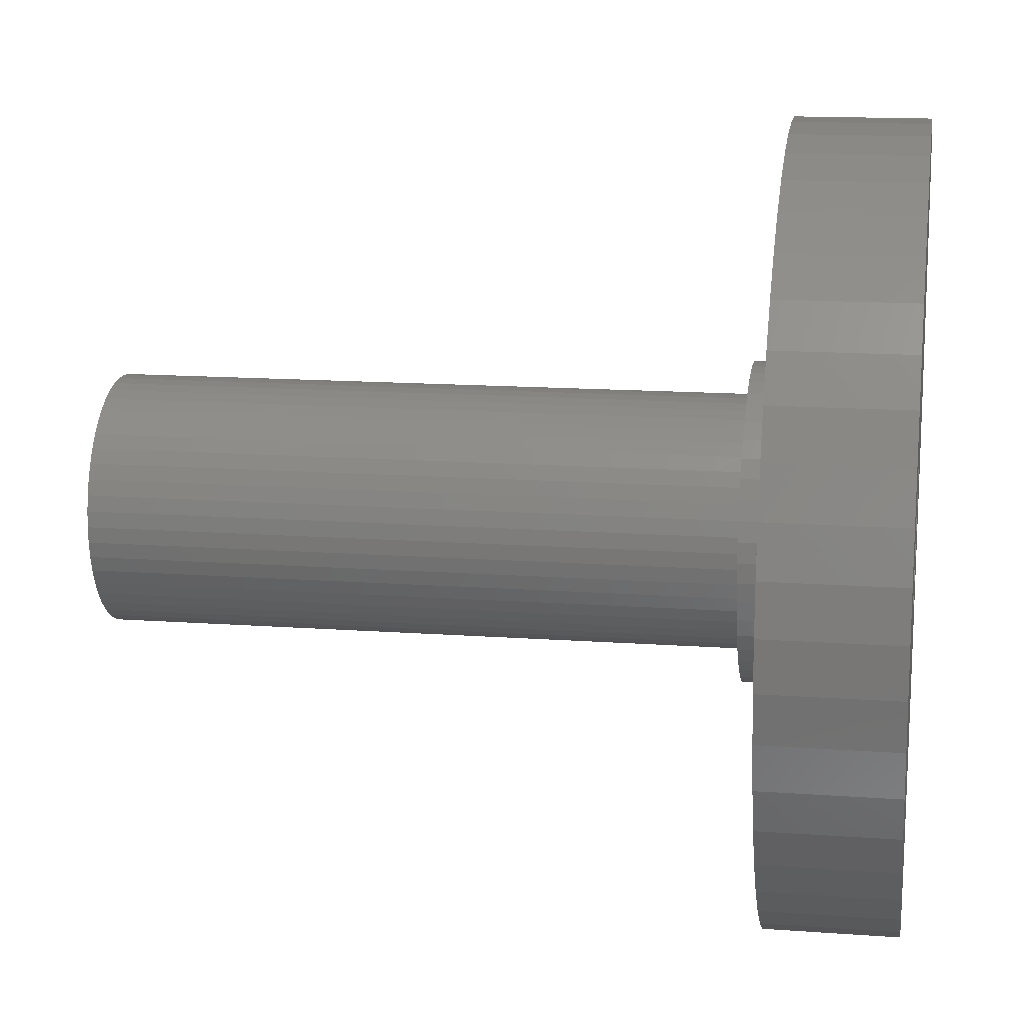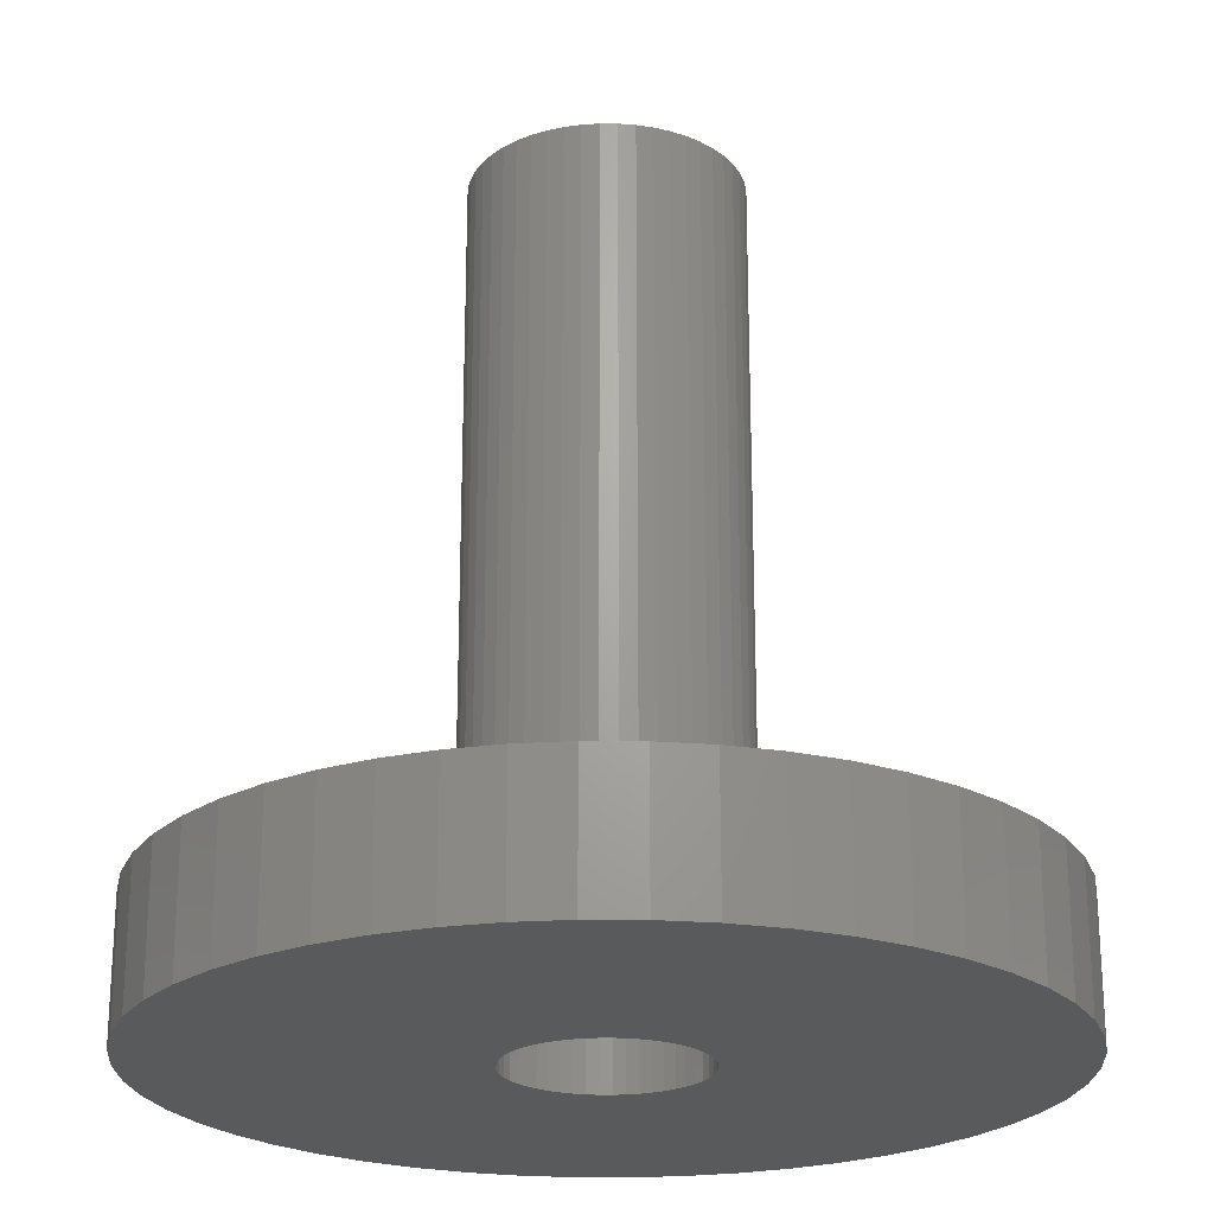
<metadata>
{"format":"stl","ext":"stl","renderer":"f3d","projection":"perspective","resolution":1024,"background":"white","views":[{"elev":14.3,"azim":99.1,"up":"+Y"},{"elev":-23.0,"azim":-130.3,"up":"+Z"}]}
</metadata>
<code>
# stl→obj: 400 verts, 800 faces
v -0.1727 -2.745 0
v -0.1727 -2.745 24.55
v 0.1727 -2.745 0
v 0.7629 -12.13 0
v 0.1727 -2.745 24.55
v 0.2417 -3.842 24.55
v -0.1727 2.745 0
v 0.1727 2.745 0
v 0.1727 2.745 24.55
v -0.1727 2.745 24.55
v 0.7629 12.13 0
v 0.2417 3.842 24.55
v -0.2417 -3.842 24.55
v -0.2417 -3.842 5
v 0.2417 -3.842 5
v 0.3045 -4.84 5
v -0.2417 3.842 24.55
v 0.2417 3.842 5
v -0.2417 3.842 5
v 0.3045 4.84 5
v -0.3045 -4.84 4
v 0.3045 -4.84 4
v -0.3045 -4.84 5
v 0.7629 -12.13 4
v -0.3045 4.84 4
v -0.3045 4.84 5
v 0.3045 4.84 4
v 0.7629 12.13 4
v -0.5153 -2.701 0
v -0.5153 -2.701 24.55
v -0.5153 2.701 0
v -0.5153 2.701 24.55
v -0.7214 -3.782 24.55
v -0.7214 -3.782 5
v -0.7214 3.782 24.55
v -0.7214 3.782 5
v -0.7629 -12.13 0
v -0.7629 -12.13 4
v -0.7629 12.13 0
v -0.7629 12.13 4
v -0.8498 -2.615 0
v -0.8498 -2.615 24.55
v -0.8498 2.615 0
v -0.8498 2.615 24.55
v -0.9088 -4.764 4
v -0.9088 -4.764 5
v -0.9088 4.764 4
v -0.9088 4.764 5
v -1.171 -2.488 0
v -1.171 -2.488 24.55
v -1.171 2.488 0
v -1.171 2.488 24.55
v -1.19 -3.662 24.55
v -1.19 -3.662 5
v -1.19 3.662 24.55
v -1.19 3.662 5
v -1.474 -2.322 0
v -1.474 -2.322 24.55
v -1.474 2.322 0
v -1.474 2.322 24.55
v -1.499 -4.613 4
v -1.499 -4.613 5
v -1.499 4.613 4
v -1.499 4.613 5
v -1.639 -3.484 24.55
v -1.639 -3.484 5
v -1.639 3.484 24.55
v -1.639 3.484 5
v -1.753 -2.119 0
v -1.753 -2.119 24.55
v -1.753 2.119 0
v -1.753 2.119 24.55
v -10.65 -5.853 0
v -2.41 -1.325 0
v -9.83 -7.142 0
v -2.557 -1.012 0
v -10.65 -5.853 4
v -4.25 -2.337 4
v -4.509 -1.785 4
v -9.83 -7.142 4
v -10.65 5.853 0
v -10.65 5.853 4
v -9.83 7.142 4
v -2.41 1.325 0
v -2.557 1.012 0
v -9.83 7.142 0
v -4.25 2.337 4
v -4.509 1.785 4
v -11.3 -4.473 0
v -11.3 -4.473 4
v -2.664 -0.6839 0
v -4.698 -1.206 4
v -11.3 4.473 0
v -11.3 4.473 4
v -2.664 0.6839 0
v -4.698 1.206 4
v -11.77 -3.022 0
v -11.77 -3.022 4
v -2.728 -0.3447 0
v -4.812 -0.6079 4
v -11.77 3.022 0
v -11.77 3.022 4
v -2.728 0.3447 0
v -4.812 0.6079 4
v -12.05 -1.523 0
v -12.05 -1.523 4
v -2.75 0 0
v -4.85 0 4
v -12.05 1.523 0
v -12.05 1.523 4
v -12.15 0 0
v -12.15 0 4
v -2.005 -1.883 0
v -2.005 -1.883 24.55
v -2.005 1.883 0
v -2.005 1.883 24.55
v -2.063 -3.251 24.55
v -2.063 -3.251 5
v -2.063 3.251 24.55
v -2.063 3.251 5
v -2.065 -4.388 4
v -2.065 -4.388 5
v -2.065 4.388 4
v -2.065 4.388 5
v -2.225 -1.616 0
v -2.225 -1.616 24.55
v -2.225 1.616 0
v -2.225 1.616 24.55
v -2.277 -11.93 0
v -2.277 -11.93 4
v -2.277 11.93 0
v -2.277 11.93 4
v -2.41 -1.325 24.55
v -2.41 1.325 24.55
v -2.454 -2.966 24.55
v -2.454 -2.966 5
v -2.454 2.966 24.55
v -2.454 2.966 5
v -2.557 -1.012 24.55
v -2.557 1.012 24.55
v -2.599 -4.095 4
v -2.599 -4.095 5
v -2.599 4.095 4
v -2.599 4.095 5
v -2.664 -0.6839 24.55
v -2.664 0.6839 24.55
v -2.728 -0.3447 24.55
v -2.728 0.3447 24.55
v -2.75 0 24.55
v -2.807 -2.636 24.55
v -2.807 -2.636 5
v -2.807 2.636 24.55
v -2.807 2.636 5
v -3.092 -3.737 4
v -3.092 -3.737 5
v -3.092 3.737 4
v -3.092 3.737 5
v -3.115 -2.263 24.55
v -3.115 -2.263 5
v -3.115 2.263 24.55
v -3.115 2.263 5
v -3.374 -1.855 24.55
v -3.374 -1.855 5
v -3.374 1.855 24.55
v -3.374 1.855 5
v -3.535 -3.32 4
v -3.535 -3.32 5
v -3.535 3.32 4
v -3.535 3.32 5
v -3.58 -1.417 24.55
v -3.58 -1.417 5
v -3.58 1.417 24.55
v -3.58 1.417 5
v -3.729 -0.9575 24.55
v -3.729 -0.9575 5
v -3.729 0.9575 24.55
v -3.729 0.9575 5
v -3.755 -11.56 0
v -3.755 -11.56 4
v -3.755 11.56 0
v -3.755 11.56 4
v -3.82 -0.4825 24.55
v -3.82 -0.4825 5
v -3.82 0.4825 24.55
v -3.82 0.4825 5
v -3.85 0 24.55
v -3.85 0 5
v -3.924 -2.851 4
v -3.924 -2.851 5
v -3.924 2.851 4
v -3.924 2.851 5
v -4.25 -2.337 5
v -4.25 2.337 5
v -4.509 -1.785 5
v -4.509 1.785 5
v -4.698 -1.206 5
v -4.698 1.206 5
v -4.812 -0.6079 5
v -4.812 0.6079 5
v -4.85 0 5
v -5.173 -10.99 0
v -5.173 -10.99 4
v -5.173 10.99 0
v -5.173 10.99 4
v -6.51 -10.26 0
v -6.51 -10.26 4
v -6.51 10.26 0
v -6.51 10.26 4
v -7.745 -9.362 0
v -7.745 -9.362 4
v -7.745 9.362 0
v -7.745 9.362 4
v -8.857 -8.317 0
v -8.857 -8.317 4
v -8.857 8.317 0
v -8.857 8.317 4
v 0.5153 -2.701 0
v 0.5153 -2.701 24.55
v 0.5153 2.701 0
v 0.5153 2.701 24.55
v 0.7214 -3.782 24.55
v 0.7214 -3.782 5
v 0.7214 3.782 24.55
v 0.7214 3.782 5
v 0.9088 -4.764 4
v 0.9088 -4.764 5
v 0.9088 4.764 4
v 0.9088 4.764 5
v 0.8498 -2.615 0
v 2.277 -11.93 0
v 0.8498 -2.615 24.55
v 2.277 11.93 0
v 0.8498 2.615 0
v 0.8498 2.615 24.55
v 1.19 -3.662 24.55
v 1.19 -3.662 5
v 1.19 3.662 24.55
v 1.19 3.662 5
v 2.277 -11.93 4
v 2.277 11.93 4
v 1.171 -2.488 0
v 3.755 -11.56 0
v 1.171 -2.488 24.55
v 1.171 2.488 0
v 1.171 2.488 24.55
v 3.755 11.56 0
v 1.499 -4.613 4
v 1.499 -4.613 5
v 1.499 4.613 4
v 1.499 4.613 5
v 1.474 -2.322 0
v 5.173 -10.99 0
v 1.639 -3.484 24.55
v 1.474 -2.322 24.55
v 1.474 2.322 0
v 1.474 2.322 24.55
v 5.173 10.99 0
v 1.639 3.484 24.55
v 1.639 -3.484 5
v 1.639 3.484 5
v 1.753 -2.119 0
v 6.51 -10.26 0
v 2.063 -3.251 24.55
v 1.753 -2.119 24.55
v 1.753 2.119 0
v 1.753 2.119 24.55
v 6.51 10.26 0
v 2.063 3.251 24.55
v 2.065 -4.388 4
v 2.065 -4.388 5
v 3.755 -11.56 4
v 2.065 4.388 4
v 3.755 11.56 4
v 2.065 4.388 5
v 2.063 -3.251 5
v 2.063 3.251 5
v 2.005 -1.883 0
v 7.745 -9.362 0
v 2.005 -1.883 24.55
v 2.454 -2.966 24.55
v 2.005 1.883 0
v 2.005 1.883 24.55
v 7.745 9.362 0
v 2.454 2.966 24.55
v 10.65 -5.853 0
v 11.3 -4.473 0
v 10.65 -5.853 4
v 11.3 -4.473 4
v 10.65 5.853 0
v 10.65 5.853 4
v 11.3 4.473 4
v 11.3 4.473 0
v 11.77 -3.022 0
v 11.77 -3.022 4
v 11.77 3.022 4
v 11.77 3.022 0
v 12.05 -1.523 0
v 12.05 -1.523 4
v 12.05 1.523 4
v 12.05 1.523 0
v 12.15 0 0
v 12.15 0 4
v 2.225 -1.616 24.55
v 2.225 -1.616 0
v 8.857 -8.317 0
v 2.807 -2.636 24.55
v 2.225 1.616 0
v 8.857 8.317 0
v 2.225 1.616 24.55
v 2.807 2.636 24.55
v 2.599 -4.095 5
v 2.454 -2.966 5
v 2.454 2.966 5
v 2.599 4.095 5
v 2.599 -4.095 4
v 5.173 -10.99 4
v 2.599 4.095 4
v 5.173 10.99 4
v 2.41 -1.325 24.55
v 2.41 -1.325 0
v 9.83 -7.142 0
v 3.115 -2.263 24.55
v 2.41 1.325 0
v 9.83 7.142 0
v 2.41 1.325 24.55
v 3.115 2.263 24.55
v 2.557 -1.012 24.55
v 2.557 -1.012 0
v 3.374 -1.855 24.55
v 2.557 1.012 0
v 2.557 1.012 24.55
v 3.374 1.855 24.55
v 3.092 -3.737 5
v 2.807 -2.636 5
v 2.807 2.636 5
v 3.092 3.737 5
v 2.664 -0.6839 24.55
v 2.664 -0.6839 0
v 3.58 -1.417 24.55
v 2.664 0.6839 0
v 2.664 0.6839 24.55
v 3.58 1.417 24.55
v 3.092 -3.737 4
v 6.51 -10.26 4
v 3.092 3.737 4
v 6.51 10.26 4
v 2.728 -0.3447 24.55
v 2.728 -0.3447 0
v 3.729 -0.9575 24.55
v 2.728 0.3447 0
v 2.728 0.3447 24.55
v 3.729 0.9575 24.55
v 2.75 0 24.55
v 2.75 0 0
v 3.82 -0.4825 24.55
v 3.82 0.4825 24.55
v 3.85 0 24.55
v 3.115 -2.263 5
v 3.535 -3.32 5
v 3.115 2.263 5
v 3.535 3.32 5
v 3.535 -3.32 4
v 7.745 -9.362 4
v 3.535 3.32 4
v 7.745 9.362 4
v 3.374 -1.855 5
v 3.924 -2.851 5
v 3.374 1.855 5
v 3.924 2.851 5
v 3.58 -1.417 5
v 4.25 -2.337 5
v 3.58 1.417 5
v 4.25 2.337 5
v 3.924 -2.851 4
v 8.857 -8.317 4
v 3.924 2.851 4
v 8.857 8.317 4
v 3.729 -0.9575 5
v 4.509 -1.785 5
v 3.729 0.9575 5
v 4.509 1.785 5
v 3.82 -0.4825 5
v 4.698 -1.206 5
v 3.82 0.4825 5
v 4.698 1.206 5
v 3.85 0 5
v 4.812 -0.6079 5
v 4.812 0.6079 5
v 4.85 0 5
v 4.25 -2.337 4
v 9.83 -7.142 4
v 4.25 2.337 4
v 9.83 7.142 4
v 4.509 -1.785 4
v 4.509 1.785 4
v 4.698 -1.206 4
v 4.698 1.206 4
v 4.812 -0.6079 4
v 4.812 0.6079 4
v 4.85 0 4
f 1 2 3
f 1 3 4
f 2 5 3
f 2 6 5
f 7 8 9
f 7 9 10
f 7 11 8
f 10 9 12
f 13 6 2
f 14 6 13
f 14 15 6
f 14 16 15
f 17 10 12
f 17 12 18
f 19 17 18
f 19 18 20
f 21 22 16
f 21 16 23
f 21 24 22
f 23 16 14
f 25 26 27
f 25 27 28
f 26 19 20
f 26 20 27
f 29 30 1
f 30 2 1
f 30 13 2
f 31 7 10
f 31 10 32
f 32 10 17
f 33 13 30
f 34 13 33
f 34 14 13
f 34 23 14
f 35 17 19
f 35 32 17
f 36 19 26
f 36 35 19
f 37 1 4
f 37 29 1
f 37 4 24
f 37 24 38
f 38 24 21
f 39 7 31
f 39 40 11
f 39 11 7
f 40 25 28
f 40 28 11
f 41 42 29
f 42 30 29
f 42 33 30
f 43 31 32
f 43 32 44
f 44 32 35
f 45 21 23
f 45 23 46
f 45 38 21
f 46 23 34
f 47 25 40
f 47 48 25
f 48 26 25
f 48 36 26
f 49 50 41
f 50 42 41
f 51 43 44
f 51 44 52
f 53 33 42
f 53 42 50
f 54 33 53
f 54 34 33
f 54 46 34
f 55 35 36
f 55 44 35
f 55 52 44
f 56 36 48
f 56 55 36
f 57 58 49
f 58 50 49
f 59 51 52
f 59 52 60
f 61 45 46
f 61 46 62
f 62 46 54
f 63 64 47
f 64 48 47
f 64 56 48
f 65 50 58
f 65 53 50
f 66 53 65
f 66 54 53
f 66 62 54
f 67 52 55
f 67 55 56
f 67 60 52
f 68 56 64
f 68 67 56
f 69 70 57
f 70 58 57
f 71 59 60
f 71 60 72
f 73 74 75
f 73 76 74
f 73 75 77
f 77 78 79
f 77 75 80
f 77 80 78
f 81 82 83
f 81 84 85
f 81 86 84
f 81 83 86
f 82 87 83
f 82 88 87
f 89 73 90
f 89 76 73
f 89 91 76
f 90 73 77
f 90 77 79
f 90 79 92
f 93 81 85
f 93 82 81
f 93 94 82
f 93 85 95
f 94 88 82
f 94 96 88
f 97 89 98
f 97 91 89
f 97 99 91
f 98 89 90
f 98 90 92
f 98 92 100
f 101 93 95
f 101 94 93
f 101 102 94
f 101 95 103
f 102 96 94
f 102 104 96
f 105 97 106
f 105 99 97
f 105 107 99
f 106 97 98
f 106 98 100
f 106 100 108
f 109 101 103
f 109 102 101
f 109 110 102
f 109 103 107
f 110 104 102
f 110 108 104
f 111 105 112
f 111 109 107
f 111 110 109
f 111 112 110
f 111 107 105
f 112 105 106
f 112 106 108
f 112 108 110
f 113 114 69
f 114 70 69
f 115 71 72
f 115 72 116
f 117 58 70
f 117 65 58
f 118 65 117
f 118 66 65
f 119 60 67
f 119 67 68
f 119 72 60
f 120 119 68
f 121 61 62
f 121 62 122
f 122 62 66
f 122 66 118
f 123 124 63
f 124 64 63
f 124 68 64
f 124 120 68
f 125 114 113
f 125 126 114
f 127 115 128
f 128 115 116
f 129 29 37
f 129 37 38
f 129 38 130
f 129 41 29
f 130 38 45
f 130 45 61
f 131 31 43
f 131 39 31
f 131 132 39
f 132 40 39
f 132 47 40
f 132 63 47
f 74 126 125
f 74 133 126
f 84 127 134
f 134 127 128
f 135 70 114
f 135 117 70
f 136 117 135
f 136 118 117
f 137 72 119
f 137 116 72
f 137 119 120
f 138 137 120
f 76 133 74
f 76 139 133
f 85 84 140
f 140 84 134
f 141 121 122
f 141 122 142
f 142 118 136
f 142 122 118
f 143 144 123
f 144 120 124
f 144 124 123
f 144 138 120
f 91 139 76
f 91 145 139
f 95 85 146
f 146 85 140
f 99 145 91
f 99 147 145
f 103 95 148
f 148 95 146
f 107 147 99
f 107 103 149
f 107 149 147
f 149 103 148
f 150 114 126
f 150 135 114
f 151 135 150
f 151 136 135
f 152 116 137
f 152 128 116
f 152 137 138
f 153 152 138
f 154 141 142
f 154 142 155
f 155 136 151
f 155 142 136
f 156 157 143
f 157 138 144
f 157 144 143
f 157 153 138
f 158 126 133
f 158 150 126
f 158 151 150
f 159 151 158
f 160 128 152
f 160 134 128
f 161 152 153
f 161 160 152
f 162 133 139
f 162 158 133
f 162 159 158
f 163 159 162
f 164 134 160
f 164 140 134
f 165 160 161
f 165 164 160
f 166 154 155
f 166 155 167
f 167 151 159
f 167 155 151
f 168 169 156
f 169 153 157
f 169 157 156
f 169 161 153
f 170 139 145
f 170 162 139
f 170 163 162
f 171 163 170
f 172 140 164
f 172 146 140
f 173 164 165
f 173 172 164
f 174 145 147
f 174 170 145
f 174 171 170
f 175 171 174
f 176 146 172
f 176 148 146
f 177 172 173
f 177 176 172
f 178 41 129
f 178 49 41
f 178 129 130
f 178 130 179
f 179 61 121
f 179 130 61
f 180 43 51
f 180 131 43
f 180 181 131
f 181 63 132
f 181 123 63
f 181 132 131
f 182 147 149
f 182 174 147
f 182 175 174
f 183 175 182
f 184 148 176
f 184 149 148
f 185 176 177
f 185 184 176
f 186 149 184
f 186 182 149
f 186 183 182
f 187 183 186
f 187 184 185
f 187 186 184
f 188 166 189
f 189 159 163
f 189 166 167
f 189 167 159
f 190 169 168
f 190 191 169
f 191 161 169
f 191 165 161
f 78 188 192
f 192 163 171
f 192 188 189
f 192 189 163
f 87 191 190
f 87 193 191
f 193 165 191
f 193 173 165
f 79 78 194
f 194 171 175
f 194 78 192
f 194 192 171
f 88 193 87
f 88 195 193
f 195 173 193
f 195 177 173
f 92 79 196
f 196 175 183
f 196 79 194
f 196 194 175
f 96 195 88
f 96 197 195
f 197 177 195
f 197 185 177
f 100 92 198
f 198 183 187
f 198 92 196
f 198 196 183
f 104 197 96
f 104 199 197
f 199 185 197
f 199 187 185
f 108 100 200
f 108 199 104
f 108 200 199
f 200 187 199
f 200 100 198
f 200 198 187
f 201 49 178
f 201 57 49
f 201 178 179
f 201 179 202
f 202 121 141
f 202 179 121
f 203 51 59
f 203 180 51
f 203 204 180
f 204 123 181
f 204 143 123
f 204 181 180
f 205 57 201
f 205 69 57
f 205 201 202
f 205 202 206
f 206 141 154
f 206 202 141
f 207 59 71
f 207 203 59
f 207 208 203
f 208 143 204
f 208 156 143
f 208 204 203
f 209 69 205
f 209 113 69
f 209 205 206
f 209 206 210
f 210 154 166
f 210 206 154
f 211 71 115
f 211 207 71
f 211 212 207
f 212 156 208
f 212 168 156
f 212 208 207
f 213 113 209
f 213 125 113
f 213 209 210
f 213 210 214
f 214 166 188
f 214 210 166
f 215 115 127
f 215 211 115
f 215 216 211
f 216 168 212
f 216 190 168
f 216 212 211
f 75 125 213
f 75 74 125
f 75 213 80
f 80 188 78
f 80 213 214
f 80 214 188
f 86 127 84
f 86 215 127
f 86 216 215
f 86 83 216
f 83 190 216
f 83 87 190
f 3 5 217
f 3 217 4
f 5 6 218
f 5 218 217
f 8 219 220
f 8 220 9
f 8 11 219
f 9 220 12
f 6 221 218
f 15 16 222
f 15 221 6
f 15 222 221
f 12 220 223
f 12 223 224
f 18 12 224
f 18 224 20
f 22 24 225
f 22 225 226
f 22 226 16
f 16 226 222
f 27 20 227
f 27 227 28
f 20 224 228
f 20 228 227
f 217 218 229
f 217 229 230
f 217 230 4
f 218 221 231
f 218 231 229
f 219 11 232
f 219 233 234
f 219 234 220
f 219 232 233
f 220 234 223
f 221 235 231
f 222 226 236
f 222 235 221
f 222 236 235
f 223 234 237
f 223 237 238
f 224 223 238
f 224 238 228
f 4 230 239
f 4 239 24
f 24 239 225
f 11 28 232
f 28 227 240
f 28 240 232
f 229 231 241
f 229 241 242
f 229 242 230
f 231 243 241
f 231 235 243
f 233 244 245
f 233 245 234
f 233 232 246
f 233 246 244
f 234 245 237
f 225 247 248
f 225 248 226
f 225 239 247
f 226 248 236
f 227 228 249
f 227 249 240
f 228 238 250
f 228 250 249
f 241 243 251
f 241 251 252
f 241 252 242
f 243 235 253
f 243 254 251
f 243 253 254
f 244 255 256
f 244 256 245
f 244 246 257
f 244 257 255
f 245 256 258
f 245 258 237
f 236 248 259
f 236 253 235
f 236 259 253
f 237 258 260
f 238 237 260
f 238 260 250
f 251 254 261
f 251 261 262
f 251 262 252
f 254 253 263
f 254 264 261
f 254 263 264
f 255 265 266
f 255 266 256
f 255 257 267
f 255 267 265
f 256 266 268
f 256 268 258
f 247 269 270
f 247 270 248
f 247 239 271
f 247 271 269
f 248 270 259
f 249 250 272
f 249 272 273
f 249 273 240
f 250 260 274
f 250 274 272
f 259 263 253
f 259 275 263
f 259 270 275
f 258 268 276
f 260 258 276
f 260 276 274
f 261 264 277
f 261 277 278
f 261 278 262
f 264 279 277
f 264 263 280
f 264 280 279
f 265 281 282
f 265 282 266
f 265 267 283
f 265 283 281
f 266 282 284
f 266 284 268
f 285 286 287
f 287 286 288
f 289 290 291
f 289 291 292
f 286 293 288
f 288 293 294
f 292 291 295
f 292 295 296
f 293 297 294
f 294 297 298
f 296 295 299
f 296 299 300
f 297 301 298
f 298 301 302
f 300 299 302
f 300 302 301
f 277 279 303
f 277 304 305
f 277 303 304
f 277 305 278
f 279 280 306
f 279 306 303
f 281 307 282
f 281 283 308
f 281 308 307
f 282 307 309
f 282 309 310
f 282 310 284
f 275 270 311
f 275 280 263
f 275 312 280
f 275 311 312
f 268 284 313
f 276 268 313
f 276 313 314
f 276 314 274
f 269 315 311
f 269 311 270
f 269 271 316
f 269 316 315
f 272 274 317
f 272 317 318
f 272 318 273
f 274 314 317
f 304 303 319
f 304 320 321
f 304 319 320
f 304 321 305
f 303 306 322
f 303 322 319
f 307 323 309
f 307 308 324
f 307 324 323
f 309 323 325
f 309 325 326
f 309 326 310
f 230 242 271
f 230 271 239
f 232 240 246
f 240 273 246
f 320 285 321
f 320 319 327
f 320 328 285
f 320 327 328
f 319 322 329
f 319 329 327
f 323 289 330
f 323 330 325
f 323 324 289
f 325 330 331
f 325 331 332
f 325 332 326
f 312 311 333
f 312 306 280
f 312 334 306
f 312 333 334
f 284 310 335
f 313 284 335
f 313 335 336
f 313 336 314
f 328 286 285
f 328 327 337
f 328 338 286
f 328 337 338
f 327 329 339
f 327 339 337
f 330 289 292
f 330 292 340
f 330 340 331
f 331 340 341
f 331 341 342
f 331 342 332
f 315 343 333
f 315 333 311
f 315 316 344
f 315 344 343
f 317 314 345
f 317 345 346
f 317 346 318
f 314 336 345
f 338 293 286
f 338 337 347
f 338 348 293
f 338 347 348
f 337 339 349
f 337 349 347
f 340 292 296
f 340 296 350
f 340 350 341
f 341 350 351
f 341 351 352
f 341 352 342
f 348 297 293
f 348 347 353
f 348 354 297
f 348 353 354
f 347 349 355
f 347 355 353
f 350 296 300
f 350 300 354
f 350 354 351
f 351 354 353
f 351 353 356
f 351 356 352
f 354 300 301
f 354 301 297
f 353 355 357
f 353 357 356
f 306 358 322
f 334 333 359
f 334 358 306
f 334 359 358
f 335 310 326
f 335 326 360
f 335 360 361
f 335 361 336
f 343 362 359
f 343 359 333
f 343 344 363
f 343 363 362
f 345 336 364
f 345 364 365
f 345 365 346
f 336 361 364
f 322 366 329
f 358 366 322
f 358 359 367
f 358 367 366
f 360 326 332
f 360 332 368
f 360 368 369
f 360 369 361
f 329 370 339
f 366 370 329
f 366 367 371
f 366 371 370
f 368 332 342
f 368 342 372
f 368 372 373
f 368 373 369
f 362 374 359
f 362 363 375
f 362 375 374
f 359 374 367
f 364 361 369
f 364 376 377
f 364 369 376
f 364 377 365
f 339 378 349
f 370 378 339
f 370 371 379
f 370 379 378
f 372 342 352
f 372 352 380
f 372 380 381
f 372 381 373
f 349 382 355
f 378 382 349
f 378 379 383
f 378 383 382
f 380 352 356
f 380 356 384
f 380 384 385
f 380 385 381
f 242 252 316
f 242 316 271
f 246 273 257
f 273 318 257
f 355 386 357
f 382 386 355
f 382 383 387
f 382 387 386
f 384 356 357
f 384 357 386
f 384 386 388
f 384 388 385
f 386 387 389
f 386 389 388
f 374 390 367
f 374 375 391
f 374 391 390
f 367 390 371
f 376 369 373
f 376 392 393
f 376 373 392
f 376 393 377
f 390 287 394
f 390 394 371
f 390 391 287
f 371 394 379
f 392 290 393
f 392 373 381
f 392 395 290
f 392 381 395
f 394 287 288
f 394 288 396
f 394 396 379
f 379 396 383
f 395 291 290
f 395 381 385
f 395 397 291
f 395 385 397
f 396 288 294
f 396 294 398
f 396 398 383
f 383 398 387
f 397 295 291
f 397 385 388
f 397 399 295
f 397 388 399
f 398 294 298
f 398 298 400
f 398 400 387
f 387 400 389
f 399 299 295
f 399 388 389
f 399 400 299
f 399 389 400
f 400 298 302
f 400 302 299
f 252 262 344
f 252 344 316
f 257 318 267
f 318 346 267
f 262 278 363
f 262 363 344
f 267 346 283
f 346 365 283
f 278 305 375
f 278 375 363
f 283 365 308
f 365 377 308
f 305 321 375
f 375 321 391
f 308 377 393
f 308 393 324
f 321 285 391
f 391 285 287
f 324 290 289
f 324 393 290

</code>
